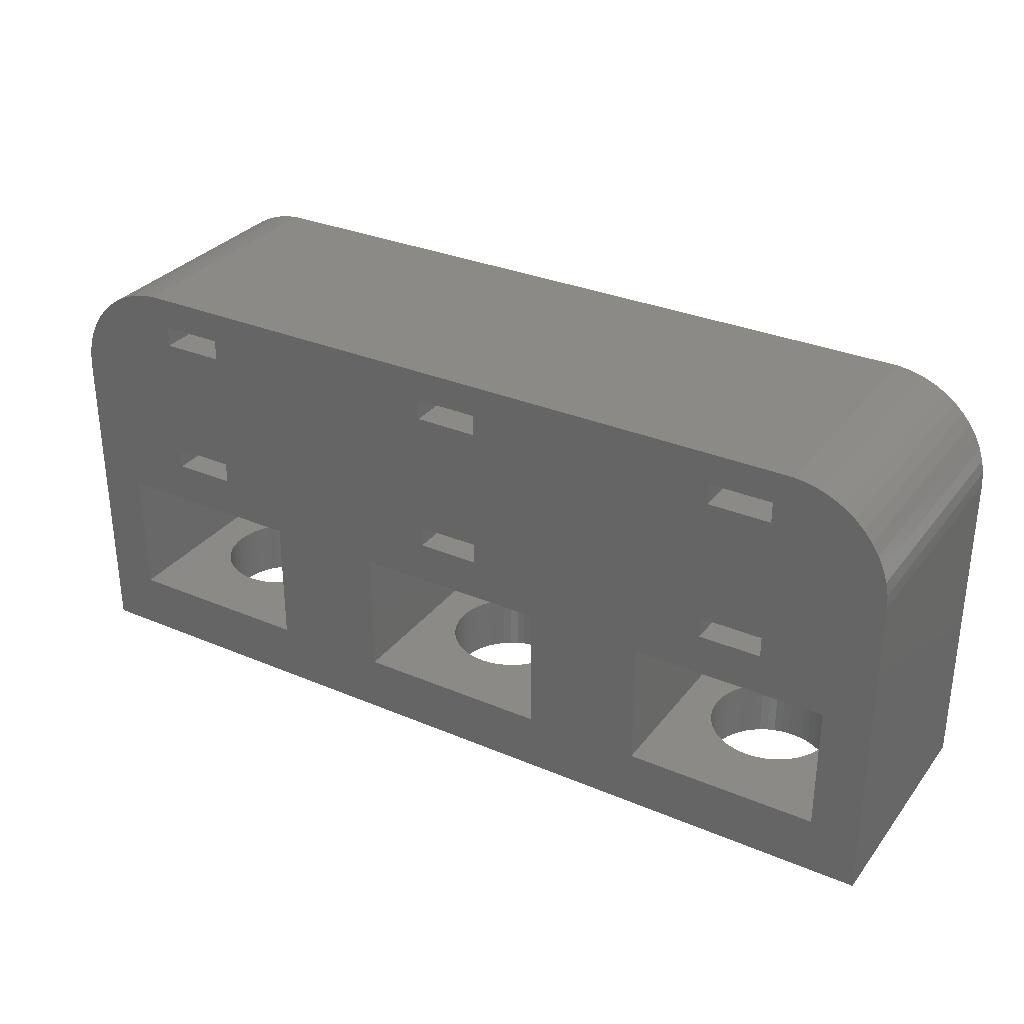
<metadata>
{"format":"stl","ext":"stl","renderer":"f3d","projection":"perspective","resolution":1024,"background":"white","views":[{"elev":31.3,"azim":31.0,"up":"+Y"}]}
</metadata>
<code>
# stl→obj: 428 verts, 900 faces
v -22 0 -6
v -22 15.5 6
v -22 15.5 -6
v -22 0 6
v -21.96 16.13 6
v -21.96 16.13 -6
v -16.5 18 6
v -13.5 12 6
v -13.5 18 6
v -16.5 12 6
v -1.5 18 6
v 1.5 12 6
v 1.5 18 6
v -1.5 12 6
v 13.5 18 6
v 16.5 12 6
v 16.5 18 6
v 13.5 12 6
v 17.31 20.49 6
v 13.5 19 6
v 16.5 19 6
v 10.32 9 6
v 13.5 11 6
v 4.679 9 6
v 10.32 2.83 6
v 1.5 19 6
v -1.5 19 6
v -4.679 9 6
v -1.5 11 6
v -10.32 9 6
v -4.679 2.83 6
v -13.5 19 6
v -17.31 20.49 6
v -19.13 20.02 6
v -16.5 19 6
v -17.94 20.41 6
v 21.96 16.13 6
v 22 15.5 6
v 19.68 19.72 6
v 19.13 20.02 6
v 18.55 20.26 6
v 17.94 20.41 6
v 19.68 9 6
v 16.5 11 6
v 21.84 16.74 6
v 21.65 17.34 6
v 21.38 17.91 6
v 21.05 18.44 6
v 20.64 18.92 6
v 20.19 19.35 6
v 22 0 6
v 19.68 2.83 6
v 4.679 2.83 6
v -10.32 2.83 6
v -19.68 2.83 6
v -19.68 9 6
v -16.5 11 6
v -21.05 18.44 6
v -21.38 17.91 6
v -21.65 17.34 6
v -21.84 16.74 6
v 1.5 11 6
v -13.5 11 6
v -18.55 20.26 6
v -19.68 19.72 6
v -20.19 19.35 6
v -20.64 18.92 6
v 17.31 20.49 -6
v -17.31 20.49 -6
v 17.94 20.41 -6
v -17.94 20.41 -6
v 22 15.5 -6
v 22 0 -6
v -19.13 20.02 -6
v -19.68 19.72 -6
v -21.05 18.44 -6
v -20.64 18.92 -6
v 21.96 16.13 -6
v 20.19 19.35 -6
v 19.68 19.72 -6
v -21.84 16.74 -6
v -21.65 17.34 -6
v -21.38 17.91 -6
v -18.55 20.26 -6
v 18.55 20.26 -6
v 21.84 16.74 -6
v 21.38 17.91 -6
v 21.65 17.34 -6
v 20.64 18.92 -6
v 21.05 18.44 -6
v -16.5 12 -6
v -13.5 18 -6
v -13.5 12 -6
v -16.5 18 -6
v -10.32 9 -6
v -16.5 11 -6
v -13.5 11 -6
v -19.68 9 -6
v -16.5 19 -6
v -1.5 12 -6
v 1.5 18 -6
v 1.5 12 -6
v -1.5 18 -6
v 4.679 9 -6
v -1.5 11 -6
v 1.5 11 -6
v -4.679 9 -6
v 13.5 12 -6
v 16.5 18 -6
v 16.5 12 -6
v 13.5 18 -6
v 19.68 9 -6
v 19.68 2.83 -6
v 10.32 2.83 -6
v 4.679 2.83 -6
v 10.32 9 -6
v -4.679 2.83 -6
v -10.32 2.83 -6
v -19.68 2.83 -6
v -20.19 19.35 -6
v 19.13 20.02 -6
v 16.5 19 -6
v 16.5 11 -6
v 13.5 11 -6
v 13.5 19 -6
v 1.5 19 -6
v -1.5 19 -6
v -13.5 19 -6
v 14.44 0 2.947
v 0.5621 0 2.947
v 14.81 0 2.994
v 0.9271 0 2.853
v 14.07 0 2.853
v 1.277 0 2.714
v 13.72 0 2.714
v 1.607 0 2.533
v 13.39 0 2.533
v 1.912 0 2.312
v 13.09 0 2.312
v 2.187 0 2.054
v 12.81 0 2.054
v 2.427 0 1.763
v 12.57 0 1.763
v 2.629 0 1.445
v 12.37 0 1.445
v 2.789 0 1.104
v 12.21 0 1.104
v 2.906 0 0.7461
v 12.09 0 0.7461
v 2.976 0 0.376
v 12.02 0 0.376
v 3 0 0
v 12 0 0
v 2.976 0 -0.376
v 12.02 0 -0.376
v 2.906 0 -0.7461
v 12.09 0 -0.7461
v 2.789 0 -1.104
v 12.21 0 -1.104
v 2.629 0 -1.445
v 12.37 0 -1.445
v 2.427 0 -1.763
v 12.57 0 -1.763
v 2.187 0 -2.054
v 12.81 0 -2.054
v 1.912 0 -2.312
v 13.09 0 -2.312
v 1.607 0 -2.533
v 13.39 0 -2.533
v 1.277 0 -2.714
v 13.72 0 -2.714
v 0.9271 0 -2.853
v 14.07 0 -2.853
v 0.5621 0 -2.947
v 14.44 0 -2.947
v 0.1884 0 -2.994
v -0.5621 0 2.947
v -14.44 0 2.947
v -0.1884 0 2.994
v -14.07 0 2.853
v -0.9271 0 2.853
v -13.72 0 2.714
v -1.277 0 2.714
v -13.39 0 2.533
v -1.607 0 2.533
v -13.09 0 2.312
v -1.912 0 2.312
v -12.81 0 2.054
v -2.187 0 2.054
v -12.57 0 1.763
v -2.427 0 1.763
v -12.37 0 1.445
v -2.629 0 1.445
v -12.21 0 1.104
v -2.789 0 1.104
v -12.09 0 0.7461
v -2.906 0 0.7461
v -12.02 0 0.376
v -2.976 0 0.376
v -12 0 0
v -3 0 0
v -12.02 0 -0.376
v -2.976 0 -0.376
v -12.09 0 -0.7461
v -2.906 0 -0.7461
v -12.21 0 -1.104
v -2.789 0 -1.104
v -12.37 0 -1.445
v -2.629 0 -1.445
v -12.57 0 -1.763
v -2.427 0 -1.763
v -12.81 0 -2.054
v -2.187 0 -2.054
v -13.09 0 -2.312
v -1.912 0 -2.312
v -13.39 0 -2.533
v -1.607 0 -2.533
v -13.72 0 -2.714
v -1.277 0 -2.714
v -14.07 0 -2.853
v -0.9271 0 -2.853
v -14.44 0 -2.947
v -0.5621 0 -2.947
v -14.81 0 -2.994
v -14.81 0 2.994
v -15.19 0 2.994
v -15.56 0 2.947
v -15.93 0 2.853
v -16.28 0 2.714
v -16.61 0 2.533
v -16.91 0 2.312
v -17.19 0 2.054
v -17.43 0 1.763
v -17.63 0 1.445
v -17.79 0 1.104
v -17.91 0 0.7461
v -17.98 0 0.376
v -18 0 0
v -17.98 0 -0.376
v -17.91 0 -0.7461
v -17.79 0 -1.104
v -15.19 0 -2.994
v -0.1884 0 -2.994
v 14.81 0 -2.994
v -15.56 0 -2.947
v -15.93 0 -2.853
v -16.28 0 -2.714
v -16.61 0 -2.533
v -16.91 0 -2.312
v -17.19 0 -2.054
v -17.43 0 -1.763
v -17.63 0 -1.445
v 0.1884 0 2.994
v 15.19 0 2.994
v 15.56 0 2.947
v 15.93 0 2.853
v 16.28 0 2.714
v 16.61 0 2.533
v 16.91 0 2.312
v 17.19 0 2.054
v 17.43 0 1.763
v 17.63 0 1.445
v 17.79 0 1.104
v 17.91 0 0.7461
v 17.98 0 0.376
v 18 0 0
v 17.98 0 -0.376
v 17.91 0 -0.7461
v 17.79 0 -1.104
v 17.63 0 -1.445
v 17.43 0 -1.763
v 17.19 0 -2.054
v 16.91 0 -2.312
v 16.61 0 -2.533
v 16.28 0 -2.714
v 15.93 0 -2.853
v 15.56 0 -2.947
v 15.19 0 -2.994
v -12.02 2.83 0.376
v -12 2.83 0
v -12.09 2.83 0.7461
v -18 2.83 0
v -17.98 2.83 0.376
v -14.81 2.83 2.994
v -15.19 2.83 2.994
v -12.81 2.83 2.054
v -13.09 2.83 2.312
v -16.91 2.83 2.312
v -17.19 2.83 2.054
v -15.93 2.83 2.853
v -16.28 2.83 2.714
v -12.37 2.83 1.445
v -12.21 2.83 1.104
v -13.72 2.83 2.714
v -14.07 2.83 2.853
v -13.39 2.83 2.533
v -17.79 2.83 1.104
v -17.63 2.83 1.445
v -17.43 2.83 1.763
v -15.56 2.83 2.947
v -12.21 2.83 -1.104
v -12.37 2.83 -1.445
v -17.19 2.83 -2.054
v -17.43 2.83 -1.763
v -14.81 2.83 -2.994
v -14.44 2.83 -2.947
v -12.57 2.83 1.763
v -14.44 2.83 2.947
v -17.91 2.83 0.7461
v -16.61 2.83 2.533
v -13.72 2.83 -2.714
v -13.39 2.83 -2.533
v -16.91 2.83 -2.312
v -15.19 2.83 -2.994
v -13.09 2.83 -2.312
v -12.81 2.83 -2.054
v -12.02 2.83 -0.376
v -12.09 2.83 -0.7461
v -16.28 2.83 -2.714
v -15.93 2.83 -2.853
v -17.63 2.83 -1.445
v -17.79 2.83 -1.104
v -17.91 2.83 -0.7461
v -17.98 2.83 -0.376
v -14.07 2.83 -2.853
v -12.57 2.83 -1.763
v -16.61 2.83 -2.533
v -15.56 2.83 -2.947
v 2.976 2.83 0.376
v 3 2.83 0
v 2.906 2.83 0.7461
v -3 2.83 0
v -2.976 2.83 0.376
v 0.1884 2.83 2.994
v -0.1884 2.83 2.994
v 2.187 2.83 2.054
v 1.912 2.83 2.312
v -1.912 2.83 2.312
v -2.187 2.83 2.054
v -0.9271 2.83 2.853
v -1.277 2.83 2.714
v 2.629 2.83 1.445
v 2.789 2.83 1.104
v 1.607 2.83 2.533
v -2.789 2.83 1.104
v -2.629 2.83 1.445
v -2.427 2.83 1.763
v -0.5621 2.83 2.947
v 2.789 2.83 -1.104
v 2.629 2.83 -1.445
v -2.187 2.83 -2.054
v -2.427 2.83 -1.763
v 0.1884 2.83 -2.994
v 0.5621 2.83 -2.947
v 2.427 2.83 1.763
v 0.9271 2.83 2.853
v 0.5621 2.83 2.947
v -2.906 2.83 0.7461
v -1.607 2.83 2.533
v 1.277 2.83 -2.714
v 1.607 2.83 -2.533
v -1.912 2.83 -2.312
v -0.1884 2.83 -2.994
v 1.277 2.83 2.714
v 1.912 2.83 -2.312
v 2.187 2.83 -2.054
v 2.976 2.83 -0.376
v 2.906 2.83 -0.7461
v -2.629 2.83 -1.445
v -2.789 2.83 -1.104
v -2.906 2.83 -0.7461
v -2.976 2.83 -0.376
v 0.9271 2.83 -2.853
v 2.427 2.83 -1.763
v -0.5621 2.83 -2.947
v -1.607 2.83 -2.533
v -1.277 2.83 -2.714
v -0.9271 2.83 -2.853
v 17.98 2.83 0.376
v 18 2.83 0
v 17.91 2.83 0.7461
v 17.19 2.83 2.054
v 16.91 2.83 2.312
v 12.57 2.83 1.763
v 12.81 2.83 2.054
v 13.72 2.83 2.714
v 13.39 2.83 2.533
v 17.63 2.83 1.445
v 17.79 2.83 1.104
v 16.61 2.83 2.533
v 12.09 2.83 0.7461
v 12.21 2.83 1.104
v 12.37 2.83 1.445
v 14.44 2.83 2.947
v 14.07 2.83 2.853
v 17.91 2.83 -0.7461
v 17.79 2.83 -1.104
v 15.56 2.83 -2.947
v 15.93 2.83 -2.853
v 17.43 2.83 1.763
v 15.56 2.83 2.947
v 15.19 2.83 2.994
v 15.93 2.83 2.853
v 12.02 2.83 0.376
v 12 2.83 0
v 12.02 2.83 -0.376
v 13.09 2.83 2.312
v 16.61 2.83 -2.533
v 16.91 2.83 -2.312
v 12.57 2.83 -1.763
v 12.37 2.83 -1.445
v 12.81 2.83 -2.054
v 13.09 2.83 -2.312
v 12.09 2.83 -0.7461
v 15.19 2.83 -2.994
v 14.81 2.83 2.994
v 16.28 2.83 2.714
v 17.63 2.83 -1.445
v 17.43 2.83 -1.763
v 17.98 2.83 -0.376
v 14.07 2.83 -2.853
v 14.44 2.83 -2.947
v 13.72 2.83 -2.714
v 12.21 2.83 -1.104
v 16.28 2.83 -2.714
v 13.39 2.83 -2.533
v 17.19 2.83 -2.054
v 14.81 2.83 -2.994
f 1 2 3
f 2 1 4
f 3 5 6
f 5 3 2
f 7 8 9
f 8 7 10
f 11 12 13
f 12 11 14
f 15 16 17
f 16 15 18
f 19 20 21
f 13 15 20
f 22 15 13
f 18 22 23
f 22 24 25
f 15 22 18
f 13 20 26
f 19 26 20
f 19 27 26
f 9 11 27
f 28 11 9
f 14 28 29
f 28 30 31
f 11 28 14
f 9 27 32
f 33 27 19
f 27 33 32
f 34 7 35
f 7 2 10
f 36 35 33
f 32 33 35
f 37 17 38
f 17 39 40
f 21 40 41
f 21 41 42
f 21 42 19
f 40 21 17
f 38 17 16
f 38 16 43
f 44 43 16
f 23 43 44
f 43 23 22
f 45 17 37
f 46 17 45
f 47 17 46
f 48 17 47
f 49 17 48
f 17 49 50
f 17 50 39
f 38 43 51
f 52 51 43
f 25 51 52
f 53 25 24
f 53 51 25
f 31 51 53
f 54 31 30
f 4 31 54
f 4 54 55
f 10 56 57
f 7 58 59
f 7 59 60
f 7 60 61
f 7 61 5
f 7 5 2
f 4 56 2
f 31 4 51
f 56 4 55
f 22 13 24
f 12 24 13
f 62 24 12
f 29 24 62
f 24 29 28
f 28 9 30
f 8 30 9
f 63 30 8
f 57 30 63
f 64 35 36
f 34 35 64
f 7 34 65
f 7 65 66
f 57 56 30
f 7 66 67
f 56 10 2
f 7 67 58
f 68 33 19
f 33 68 69
f 70 19 42
f 19 70 68
f 69 36 33
f 36 69 71
f 51 72 38
f 72 51 73
f 74 65 34
f 65 74 75
f 76 67 77
f 67 76 58
f 38 78 37
f 78 38 72
f 79 39 50
f 39 79 80
f 81 60 82
f 60 81 61
f 83 58 76
f 58 83 59
f 84 34 64
f 34 84 74
f 71 64 36
f 64 71 84
f 85 42 41
f 42 85 70
f 37 86 45
f 86 37 78
f 46 87 47
f 87 46 88
f 48 89 49
f 89 48 90
f 47 90 48
f 90 47 87
f 89 50 49
f 50 89 79
f 91 92 93
f 92 91 94
f 95 96 97
f 98 91 96
f 91 3 94
f 6 94 3
f 99 71 69
f 99 84 71
f 99 74 84
f 94 74 99
f 98 96 95
f 91 98 3
f 81 94 6
f 100 101 102
f 101 100 103
f 104 105 106
f 107 100 105
f 100 107 103
f 92 103 107
f 107 105 104
f 108 109 110
f 109 108 111
f 112 72 73
f 110 72 112
f 109 72 110
f 72 109 78
f 78 109 86
f 86 109 88
f 88 109 87
f 112 73 113
f 73 114 113
f 114 115 116
f 73 115 114
f 73 117 115
f 117 118 107
f 1 117 73
f 117 1 118
f 1 98 119
f 74 94 75
f 75 94 120
f 120 94 77
f 77 94 76
f 76 94 83
f 83 94 82
f 118 1 119
f 98 1 3
f 82 94 81
f 87 109 90
f 90 109 89
f 89 109 79
f 79 109 80
f 80 109 121
f 121 122 85
f 110 112 123
f 112 124 123
f 116 108 124
f 108 116 111
f 101 111 116
f 116 124 112
f 122 121 109
f 85 122 70
f 70 122 68
f 125 68 122
f 104 116 115
f 101 116 104
f 102 104 106
f 101 104 102
f 111 101 125
f 126 125 101
f 125 126 68
f 127 68 126
f 95 107 118
f 92 107 95
f 93 95 97
f 92 95 93
f 103 92 127
f 128 127 92
f 69 127 128
f 69 128 99
f 127 69 68
f 6 61 81
f 61 6 5
f 82 59 83
f 59 82 60
f 120 67 66
f 67 120 77
f 75 66 65
f 66 75 120
f 45 88 46
f 88 45 86
f 121 41 40
f 41 121 85
f 80 40 39
f 40 80 121
f 129 51 130
f 51 129 131
f 132 129 130
f 132 133 129
f 134 133 132
f 134 135 133
f 136 135 134
f 136 137 135
f 138 137 136
f 138 139 137
f 140 139 138
f 140 141 139
f 142 141 140
f 142 143 141
f 144 143 142
f 144 145 143
f 146 145 144
f 146 147 145
f 148 147 146
f 148 149 147
f 150 149 148
f 150 151 149
f 152 151 150
f 152 153 151
f 154 153 152
f 154 155 153
f 156 155 154
f 156 157 155
f 158 157 156
f 158 159 157
f 160 159 158
f 160 161 159
f 162 161 160
f 162 163 161
f 164 163 162
f 164 165 163
f 166 165 164
f 166 167 165
f 168 167 166
f 168 169 167
f 170 169 168
f 170 171 169
f 172 171 170
f 172 173 171
f 174 173 172
f 174 175 173
f 73 174 176
f 174 73 175
f 177 4 178
f 4 177 179
f 180 177 178
f 180 181 177
f 182 181 180
f 182 183 181
f 184 183 182
f 184 185 183
f 186 185 184
f 186 187 185
f 188 187 186
f 188 189 187
f 190 189 188
f 190 191 189
f 192 191 190
f 192 193 191
f 194 193 192
f 194 195 193
f 196 195 194
f 196 197 195
f 198 197 196
f 198 199 197
f 200 199 198
f 200 201 199
f 202 201 200
f 202 203 201
f 204 203 202
f 204 205 203
f 206 205 204
f 206 207 205
f 208 207 206
f 208 209 207
f 210 209 208
f 210 211 209
f 212 211 210
f 212 213 211
f 214 213 212
f 214 215 213
f 216 215 214
f 216 217 215
f 218 217 216
f 218 219 217
f 220 219 218
f 220 221 219
f 222 221 220
f 222 223 221
f 1 222 224
f 222 1 223
f 225 4 226
f 4 227 226
f 4 228 227
f 4 229 228
f 4 230 229
f 4 231 230
f 4 232 231
f 4 233 232
f 4 234 233
f 4 235 234
f 4 236 235
f 4 237 236
f 4 238 237
f 1 238 4
f 238 1 239
f 239 1 240
f 240 1 241
f 1 224 242
f 223 1 243
f 243 1 176
f 73 176 1
f 175 73 244
f 245 1 242
f 246 1 245
f 247 1 246
f 248 1 247
f 249 1 248
f 250 1 249
f 251 1 250
f 252 1 251
f 241 1 252
f 178 4 225
f 4 179 51
f 253 51 179
f 130 51 253
f 254 51 131
f 255 51 254
f 256 51 255
f 257 51 256
f 258 51 257
f 259 51 258
f 260 51 259
f 261 51 260
f 262 51 261
f 263 51 262
f 264 51 263
f 265 51 264
f 266 51 265
f 73 266 267
f 73 267 268
f 73 268 269
f 73 269 270
f 266 73 51
f 271 73 270
f 272 73 271
f 273 73 272
f 274 73 273
f 275 73 274
f 276 73 275
f 277 73 276
f 278 73 277
f 244 73 278
f 57 91 10
f 91 57 96
f 97 8 93
f 8 97 63
f 97 57 63
f 57 97 96
f 91 8 10
f 8 91 93
f 7 99 35
f 99 7 94
f 92 32 128
f 32 92 9
f 92 7 9
f 7 92 94
f 99 32 35
f 32 99 128
f 200 279 280
f 279 200 198
f 198 281 279
f 281 198 196
f 237 282 283
f 282 237 238
f 226 284 225
f 284 226 285
f 186 286 188
f 286 186 287
f 232 288 231
f 288 232 289
f 229 290 228
f 290 229 291
f 194 292 293
f 292 194 192
f 180 294 182
f 294 180 295
f 184 287 186
f 287 184 296
f 234 297 298
f 297 234 235
f 232 299 289
f 299 232 233
f 228 300 227
f 300 228 290
f 208 301 302
f 301 208 206
f 251 303 304
f 303 251 250
f 305 222 306
f 222 305 224
f 190 286 307
f 286 190 188
f 192 307 292
f 307 192 190
f 178 295 180
f 295 178 308
f 225 308 178
f 308 225 284
f 235 309 297
f 309 235 236
f 233 298 299
f 298 233 234
f 230 291 229
f 291 230 310
f 231 310 230
f 310 231 288
f 227 285 226
f 285 227 300
f 311 216 312
f 216 311 218
f 303 249 313
f 249 303 250
f 314 224 305
f 224 314 242
f 196 293 281
f 293 196 194
f 182 296 184
f 296 182 294
f 236 283 309
f 283 236 237
f 315 212 316
f 212 315 214
f 312 214 315
f 214 312 216
f 204 317 318
f 317 204 202
f 202 280 317
f 280 202 200
f 319 246 320
f 246 319 247
f 252 304 321
f 304 252 251
f 240 322 323
f 322 240 241
f 239 323 324
f 323 239 240
f 238 324 282
f 324 238 239
f 306 220 325
f 220 306 222
f 325 218 311
f 218 325 220
f 206 318 301
f 318 206 204
f 212 326 316
f 326 212 210
f 210 302 326
f 302 210 208
f 313 248 327
f 248 313 249
f 241 321 322
f 321 241 252
f 327 247 319
f 247 327 248
f 320 245 328
f 245 320 246
f 328 242 314
f 242 328 245
f 55 98 56
f 98 55 119
f 54 284 55
f 54 308 284
f 54 295 308
f 54 294 295
f 54 296 294
f 54 287 296
f 54 286 287
f 54 307 286
f 54 292 307
f 54 293 292
f 54 281 293
f 54 279 281
f 54 280 279
f 118 280 54
f 280 118 317
f 305 118 314
f 306 118 305
f 325 118 306
f 311 118 325
f 312 118 311
f 315 118 312
f 316 118 315
f 326 118 316
f 302 118 326
f 301 118 302
f 318 118 301
f 317 118 318
f 285 55 284
f 300 55 285
f 290 55 300
f 291 55 290
f 310 55 291
f 288 55 310
f 289 55 288
f 299 55 289
f 298 55 299
f 297 55 298
f 309 55 297
f 283 55 309
f 282 55 283
f 119 282 324
f 119 324 323
f 119 314 118
f 314 119 328
f 328 119 320
f 320 119 319
f 282 119 55
f 322 119 323
f 321 119 322
f 304 119 321
f 303 119 304
f 313 119 303
f 327 119 313
f 319 119 327
f 118 30 95
f 30 118 54
f 98 30 56
f 30 98 95
f 29 100 14
f 100 29 105
f 106 12 102
f 12 106 62
f 100 12 14
f 12 100 102
f 106 29 62
f 29 106 105
f 11 127 27
f 127 11 103
f 101 26 126
f 26 101 13
f 127 26 27
f 26 127 126
f 101 11 13
f 11 101 103
f 152 329 330
f 329 152 150
f 150 331 329
f 331 150 148
f 199 332 333
f 332 199 201
f 179 334 253
f 334 179 335
f 138 336 140
f 336 138 337
f 189 338 187
f 338 189 339
f 183 340 181
f 340 183 341
f 146 342 343
f 342 146 144
f 136 337 138
f 337 136 344
f 193 345 346
f 345 193 195
f 189 347 339
f 347 189 191
f 181 348 177
f 348 181 340
f 160 349 350
f 349 160 158
f 211 351 352
f 351 211 213
f 353 174 354
f 174 353 176
f 142 336 355
f 336 142 140
f 144 355 342
f 355 144 142
f 130 356 132
f 356 130 357
f 195 358 345
f 358 195 197
f 191 346 347
f 346 191 193
f 185 341 183
f 341 185 359
f 187 359 185
f 359 187 338
f 177 335 179
f 335 177 348
f 360 168 361
f 168 360 170
f 351 215 362
f 215 351 213
f 363 176 353
f 176 363 243
f 148 343 331
f 343 148 146
f 253 357 130
f 357 253 334
f 134 344 136
f 344 134 364
f 132 364 134
f 364 132 356
f 197 333 358
f 333 197 199
f 365 164 366
f 164 365 166
f 361 166 365
f 166 361 168
f 156 367 368
f 367 156 154
f 154 330 367
f 330 154 152
f 207 369 370
f 369 207 209
f 209 352 369
f 352 209 211
f 205 370 371
f 370 205 207
f 203 371 372
f 371 203 205
f 201 372 332
f 372 201 203
f 354 172 373
f 172 354 174
f 373 170 360
f 170 373 172
f 158 368 349
f 368 158 156
f 164 374 366
f 374 164 162
f 162 350 374
f 350 162 160
f 375 243 363
f 243 375 223
f 362 217 376
f 217 362 215
f 377 221 378
f 221 377 219
f 378 223 375
f 223 378 221
f 376 219 377
f 219 376 217
f 31 107 28
f 107 31 117
f 53 334 31
f 53 357 334
f 53 356 357
f 53 364 356
f 53 344 364
f 53 337 344
f 53 336 337
f 53 355 336
f 53 342 355
f 53 343 342
f 53 331 343
f 53 329 331
f 53 330 329
f 115 330 53
f 330 115 367
f 353 115 363
f 354 115 353
f 373 115 354
f 360 115 373
f 361 115 360
f 365 115 361
f 366 115 365
f 374 115 366
f 350 115 374
f 349 115 350
f 368 115 349
f 367 115 368
f 335 31 334
f 348 31 335
f 340 31 348
f 341 31 340
f 359 31 341
f 338 31 359
f 339 31 338
f 347 31 339
f 346 31 347
f 345 31 346
f 358 31 345
f 333 31 358
f 332 31 333
f 117 332 372
f 117 372 371
f 117 363 115
f 363 117 375
f 375 117 378
f 378 117 377
f 332 117 31
f 370 117 371
f 369 117 370
f 352 117 369
f 351 117 352
f 362 117 351
f 376 117 362
f 377 117 376
f 115 24 104
f 24 115 53
f 107 24 28
f 24 107 104
f 23 108 18
f 108 23 124
f 123 16 110
f 16 123 44
f 108 16 18
f 16 108 110
f 123 23 44
f 23 123 124
f 15 125 20
f 125 15 111
f 109 21 122
f 21 109 17
f 125 21 20
f 21 125 122
f 109 15 17
f 15 109 111
f 266 379 380
f 379 266 265
f 265 381 379
f 381 265 264
f 259 382 260
f 382 259 383
f 141 384 385
f 384 141 143
f 137 386 135
f 386 137 387
f 263 388 389
f 388 263 262
f 258 383 259
f 383 258 390
f 147 391 392
f 391 147 149
f 143 393 384
f 393 143 145
f 133 394 129
f 394 133 395
f 269 396 397
f 396 269 268
f 398 276 399
f 276 398 277
f 261 382 400
f 382 261 260
f 262 400 388
f 400 262 261
f 254 401 255
f 401 254 402
f 255 403 256
f 403 255 401
f 149 404 391
f 404 149 151
f 151 405 404
f 405 151 153
f 153 406 405
f 406 153 155
f 139 387 137
f 387 139 407
f 408 273 409
f 273 408 274
f 161 410 411
f 410 161 163
f 412 167 413
f 167 412 165
f 155 414 406
f 414 155 157
f 415 277 398
f 277 415 278
f 264 389 381
f 389 264 263
f 131 402 254
f 402 131 416
f 129 416 131
f 416 129 394
f 257 390 258
f 390 257 417
f 256 417 257
f 417 256 403
f 145 392 393
f 392 145 147
f 141 407 139
f 407 141 385
f 135 395 133
f 395 135 386
f 271 418 419
f 418 271 270
f 270 397 418
f 397 270 269
f 268 420 396
f 420 268 267
f 267 380 420
f 380 267 266
f 421 175 422
f 175 421 173
f 423 173 421
f 173 423 171
f 163 412 410
f 412 163 165
f 157 424 414
f 424 157 159
f 159 411 424
f 411 159 161
f 399 275 425
f 275 399 276
f 425 274 408
f 274 425 275
f 413 169 426
f 169 413 167
f 426 171 423
f 171 426 169
f 409 272 427
f 272 409 273
f 272 419 427
f 419 272 271
f 422 244 428
f 244 422 175
f 428 278 415
f 278 428 244
f 25 116 22
f 116 25 114
f 52 402 25
f 52 401 402
f 52 403 401
f 52 417 403
f 52 390 417
f 52 383 390
f 52 382 383
f 52 400 382
f 52 388 400
f 52 389 388
f 52 381 389
f 52 379 381
f 52 380 379
f 113 380 52
f 380 113 420
f 415 113 428
f 398 113 415
f 399 113 398
f 425 113 399
f 408 113 425
f 409 113 408
f 427 113 409
f 419 113 427
f 418 113 419
f 397 113 418
f 396 113 397
f 420 113 396
f 416 25 402
f 394 25 416
f 395 25 394
f 386 25 395
f 387 25 386
f 407 25 387
f 385 25 407
f 384 25 385
f 393 25 384
f 392 25 393
f 391 25 392
f 404 25 391
f 405 25 404
f 114 405 406
f 114 406 414
f 114 428 113
f 428 114 422
f 422 114 421
f 421 114 423
f 405 114 25
f 424 114 414
f 411 114 424
f 410 114 411
f 412 114 410
f 413 114 412
f 426 114 413
f 423 114 426
f 113 43 112
f 43 113 52
f 116 43 22
f 43 116 112

</code>
